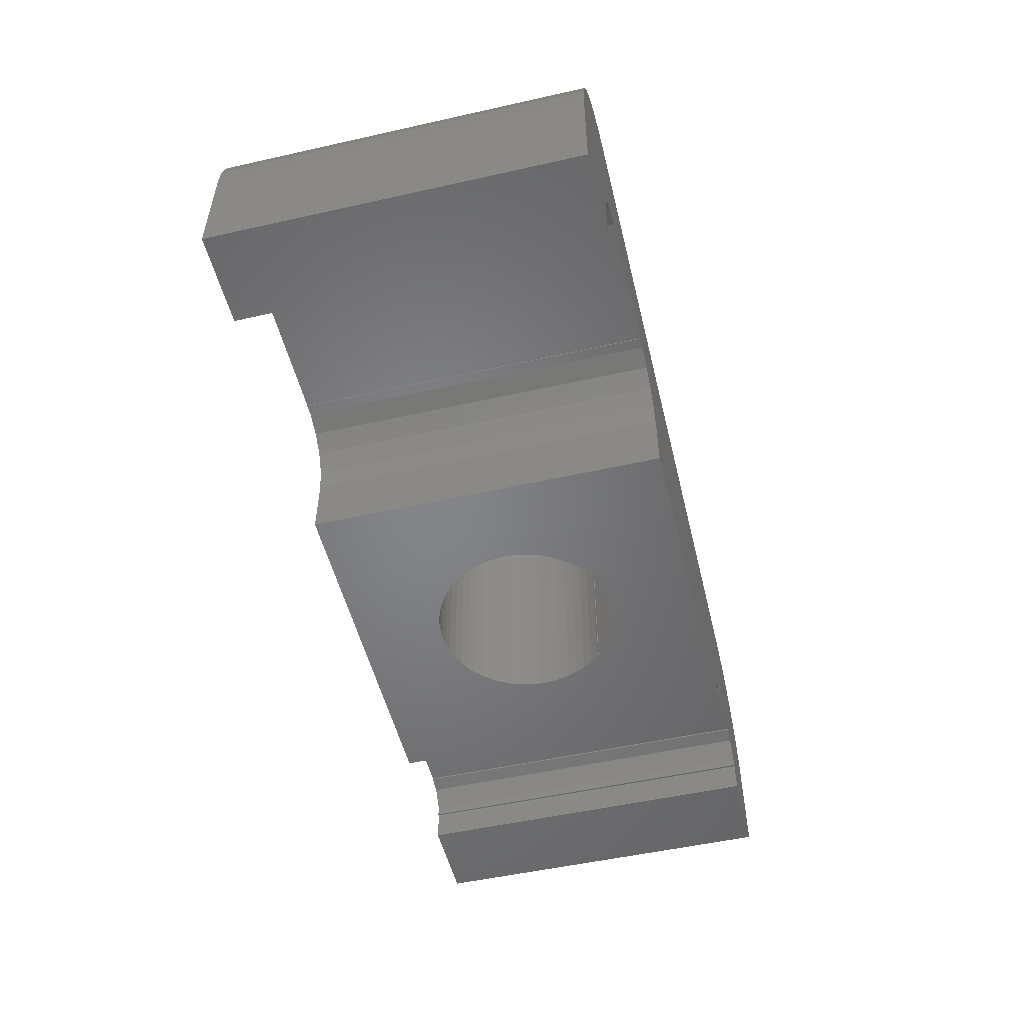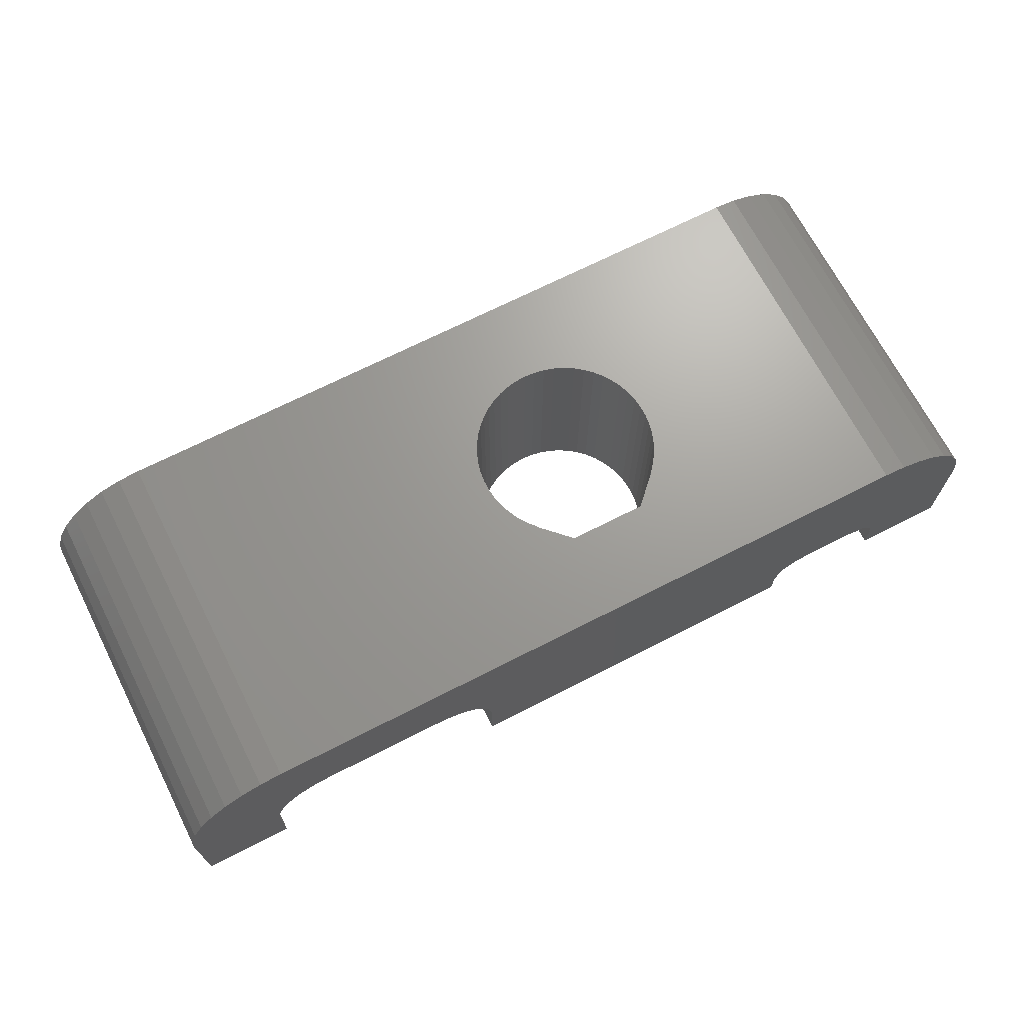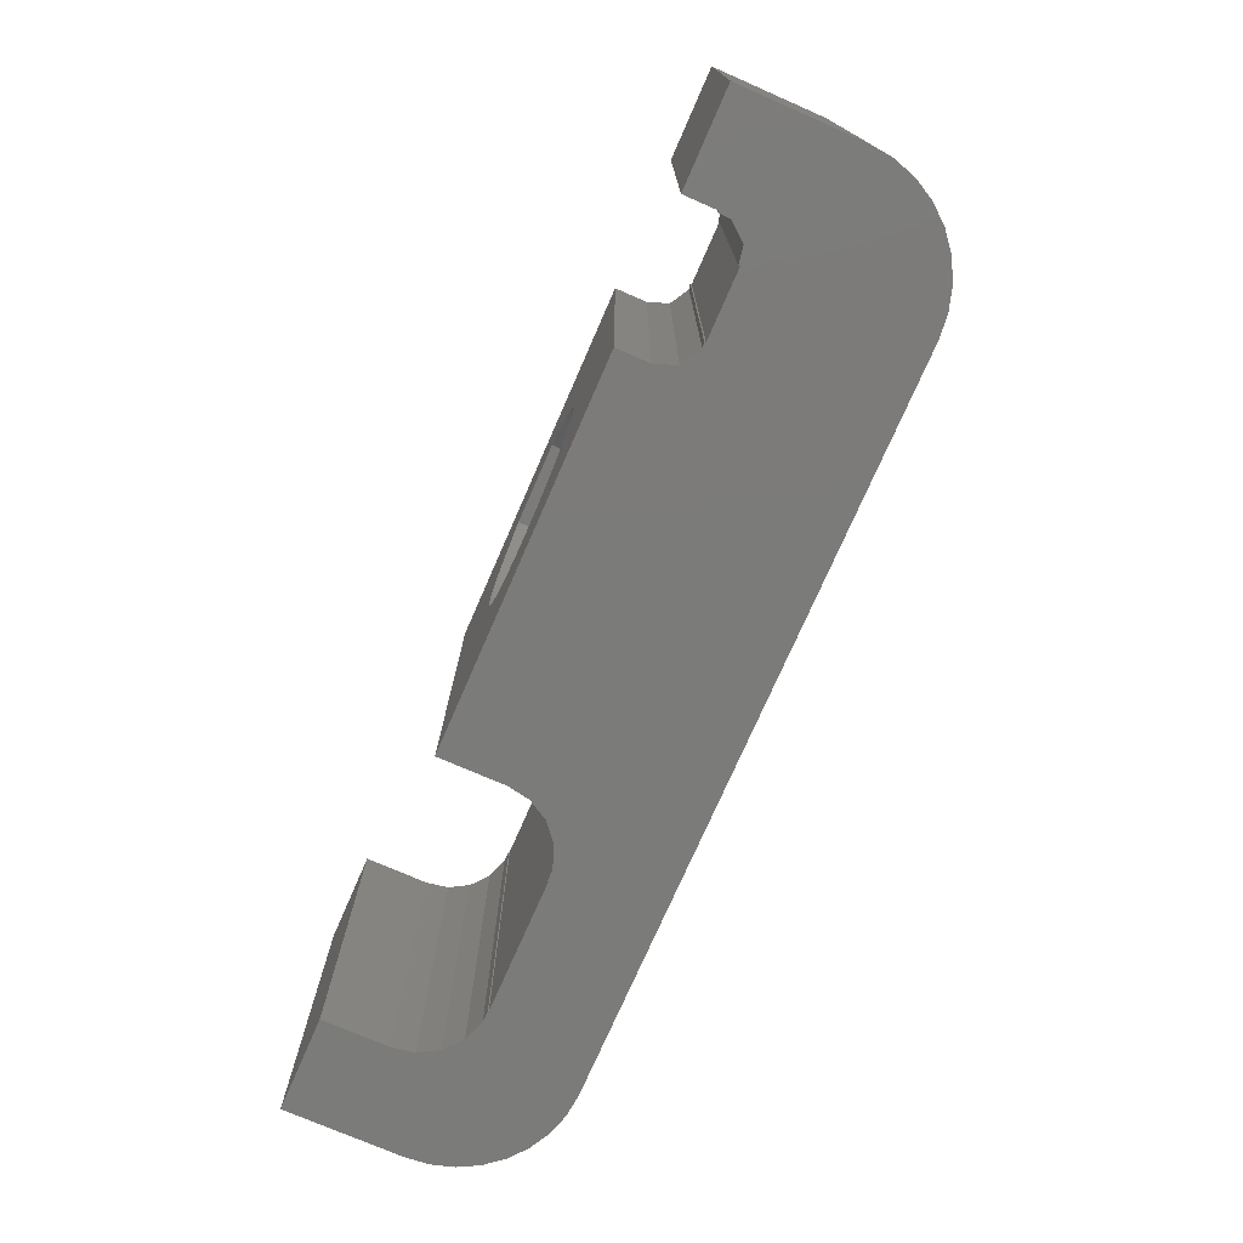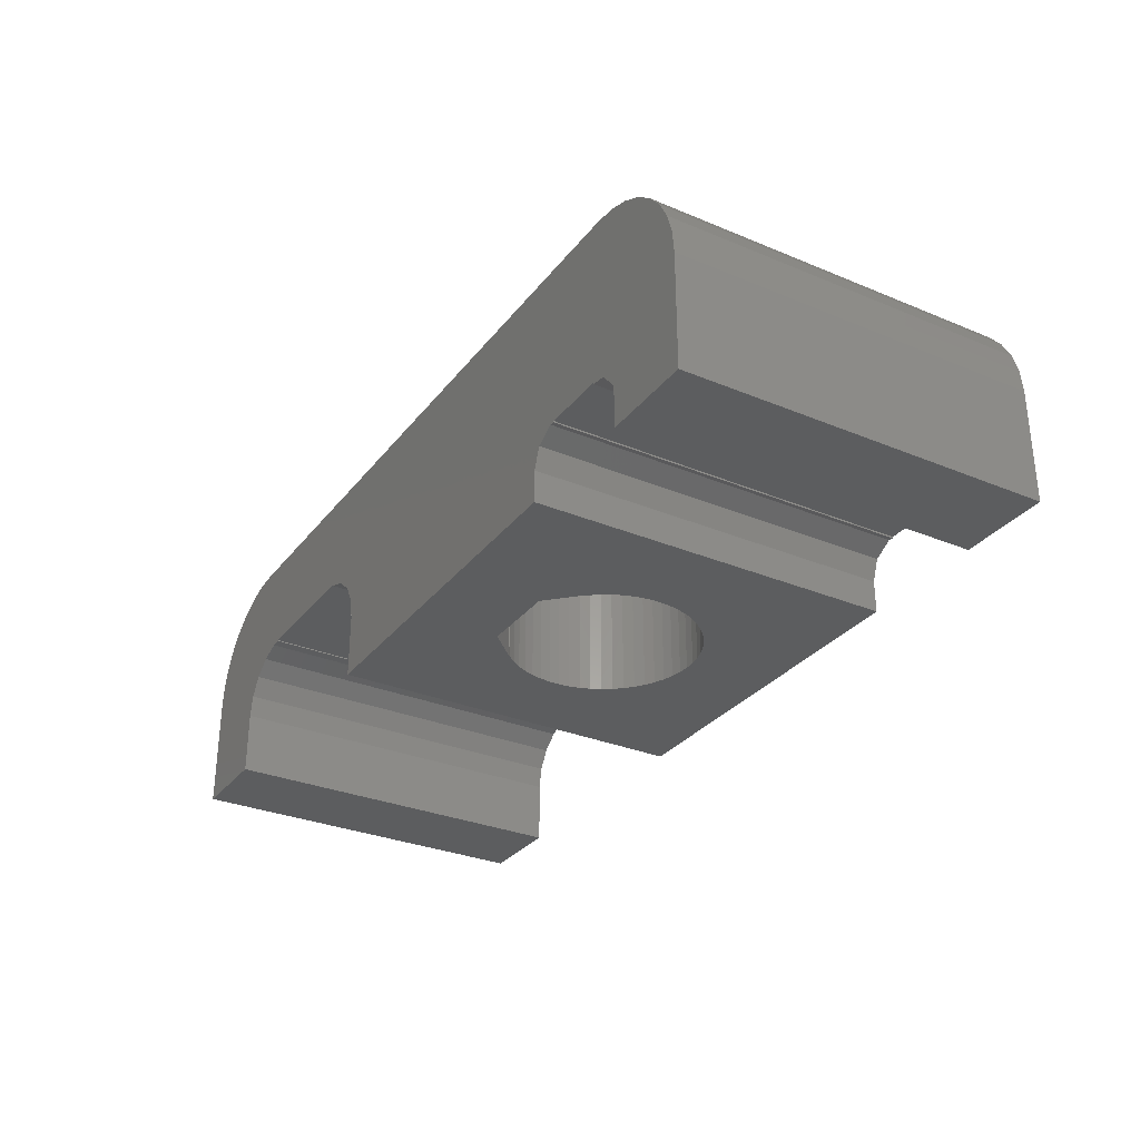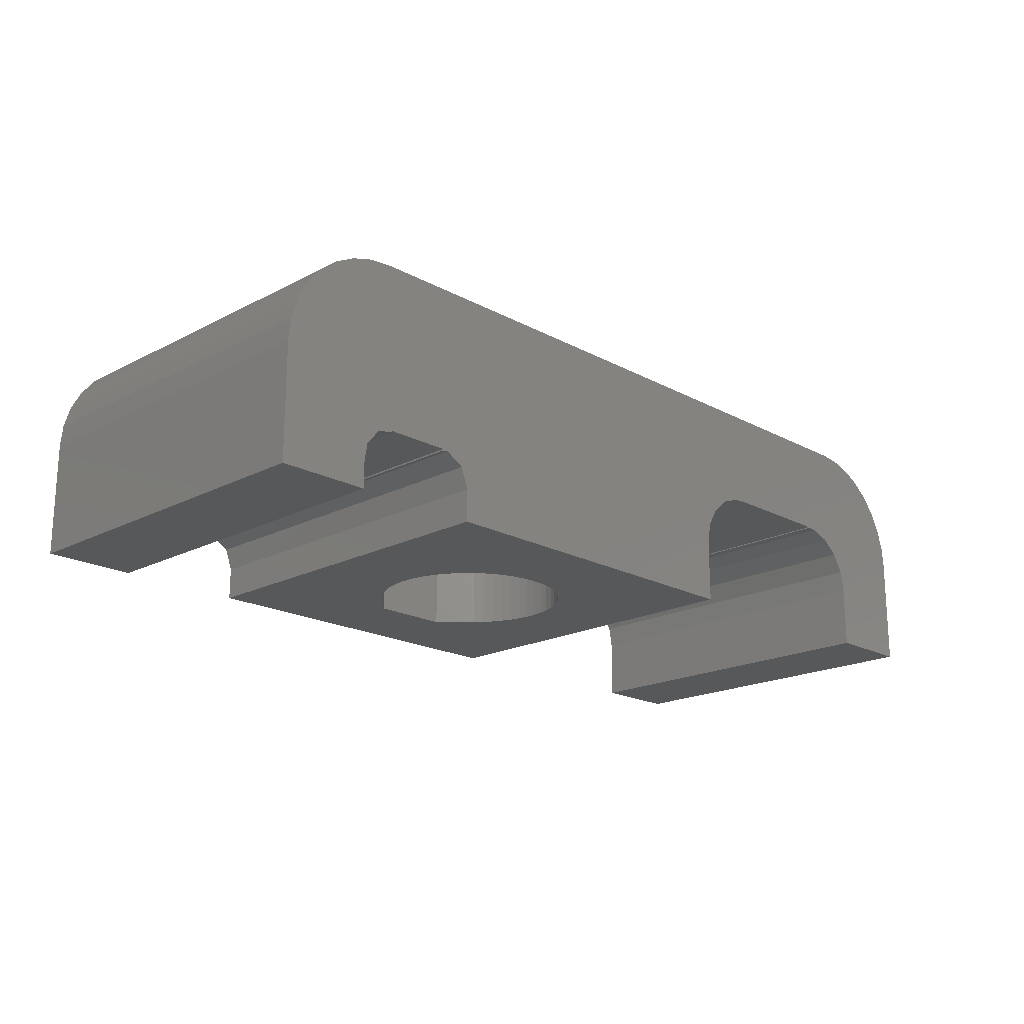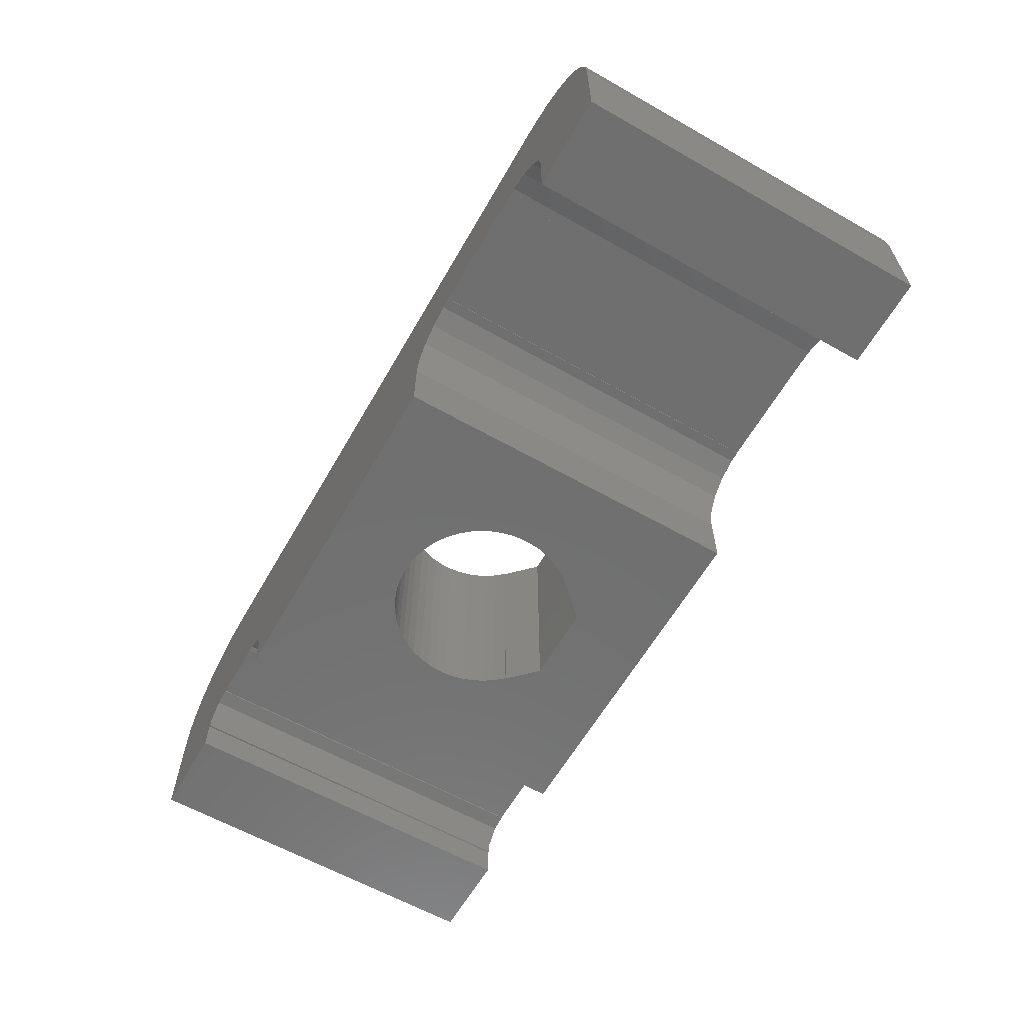
<metadata>
{"format":"stl","ext":"stl","renderer":"f3d","projection":"perspective","resolution":1024,"background":"white","views":[{"elev":-52.0,"azim":-76.4,"up":"+Y"},{"elev":69.0,"azim":-27.1,"up":"+Y"},{"elev":-74.4,"azim":66.4,"up":"+Z"},{"elev":-30.6,"azim":59.1,"up":"+Y"},{"elev":-19.0,"azim":134.4,"up":"+Y"},{"elev":-61.7,"azim":-119.9,"up":"+Y"}]}
</metadata>
<code>
# stl→obj: 200 verts, 400 faces
v -0.2397 0 1.95
v 9.537e-08 0 1.936
v -0.2397 5 1.95
v 9.537e-08 5 1.936
v 6.3 5 0
v -0.4761 0 1.991
v -0.4761 5 1.991
v -0.7061 0 2.06
v -0.7061 5 2.06
v -0.8595 0 6.075
v -0.8595 5 6.075
v 0.8595 5 6.075
v 0.8595 0 6.075
v 4 0 8
v 6.3 5 8
v -0.9265 0 2.155
v -0.9265 5 2.155
v -1.134 0 2.275
v -1.134 5 2.275
v -1.327 0 2.418
v -1.327 5 2.418
v -1.467 0 5.467
v -1.458 0 5.458
v -1.458 5 5.458
v -1.467 5 5.467
v -1.502 0 2.583
v -1.502 5 2.583
v -1.502 0 5.417
v -1.502 5 5.417
v -1.656 0 2.767
v -1.656 5 2.767
v -1.656 0 5.233
v -1.656 3.996 5.233
v -1.656 5 5.233
v -1.788 0 2.968
v -1.788 5 2.968
v -1.788 0 5.032
v -1.788 1.004 5.032
v -1.788 1.006 5.032
v -1.788 5 5.032
v -1.896 0 3.182
v -1.896 5 3.182
v -1.896 0 4.818
v -1.896 3.994 4.818
v -1.896 5 4.818
v -1.978 0 3.408
v -1.978 5 3.408
v -1.978 0 4.592
v -1.978 5 4.592
v -10.06 4.81 0
v -10.06 4.81 8
v -9.588 4.952 0
v -8.9 2.612 0
v -8.9 2.612 8
v -9.588 4.952 8
v -10.49 4.579 0
v -10.49 4.579 8
v -10.87 4.268 0
v -10.87 4.268 8
v -9.272 2.3 0
v -9.272 2.3 8
v -11.18 3.889 0
v -11.18 3.889 8
v -11.41 3.457 0
v -11.41 3.457 8
v -11.55 2.988 0
v -11.55 2.988 8
v -9.516 1.879 0
v -9.516 1.879 8
v -11.6 0 0
v -11.6 0 8
v -11.6 2.5 8
v -11.6 2.5 0
v -9.6 1.4 0
v -9.6 0 0
v -9.6 0 8
v -9.6 1.4 8
v -2.033 0 3.642
v -2.033 5 3.642
v -2.033 0 4.359
v -2.033 5 4.359
v -2.061 0 3.88
v -2.061 5 3.88
v -2.061 0 4.12
v -2.061 5 4.12
v -4 0 0
v -4 0 8
v -4 1.4 8
v -4 1.4 0
v 4 0.7 0
v 4 0 0
v 4 0.7 8
v 4.164 1.15 0
v 4.164 1.15 8
v -4.084 1.879 0
v -4.084 1.879 8
v -4.328 2.3 0
v -4.328 2.3 8
v -4.7 2.612 0
v -4.7 2.612 8
v -5.157 2.779 0
v -5.157 2.779 8
v -5.4 2.779 0
v -5.4 2.779 8
v -5.4 2.8 8
v -5.4 2.8 0
v -8.2 2.779 0
v -8.2 2.8 0
v -8.2 2.779 8
v -8.2 2.8 8
v -8.443 2.779 0
v -8.443 2.779 8
v -9.1 5 0
v -9.1 5 8
v 0.2397 0 1.95
v 0.4761 0 1.991
v 0.2397 5 1.95
v 0.4761 5 1.991
v 0.7061 0 2.06
v 0.7061 5 2.06
v 0.9265 0 2.155
v 0.9265 5 2.155
v 1.467 0 5.467
v 1.467 5 5.467
v 1.134 0 2.275
v 1.134 5 2.275
v 1.327 0 2.418
v 1.327 5 2.418
v 1.502 0 2.583
v 1.502 5 2.583
v 1.458 0 5.458
v 1.458 5 5.458
v 1.502 5 5.417
v 1.502 0 5.417
v 1.656 0 5.233
v 1.656 5 5.233
v 1.656 0 2.767
v 1.656 5 2.767
v 1.656 3.996 5.233
v 1.788 0 2.968
v 1.788 5 2.968
v 1.788 1.004 5.032
v 1.788 0 5.032
v 1.788 5 5.032
v 1.788 1.006 5.032
v 1.896 0 3.182
v 1.896 5 3.182
v 1.896 0 4.818
v 1.896 3.994 4.818
v 1.896 5 4.818
v 1.978 0 3.408
v 1.978 5 3.408
v 1.978 0 4.592
v 1.978 5 4.592
v 2.033 0 3.642
v 2.033 5 3.642
v 2.033 0 4.359
v 2.033 5 4.359
v 2.061 0 3.88
v 2.061 5 3.88
v 2.061 0 4.12
v 2.061 5 4.12
v 4.578 1.389 0
v 4.578 1.389 8
v 4.7 1.368 0
v 4.7 1.368 8
v 4.7 1.4 0
v 4.7 1.4 8
v 6.1 1.4 0
v 6.1 1.4 8
v 6.1 1.368 0
v 6.1 1.368 8
v 6.45 1.306 0
v 6.45 1.306 8
v 6.788 4.952 0
v 7.257 4.81 0
v 7.689 4.579 0
v 7.257 4.81 8
v 6.788 4.952 8
v 6.758 0.9394 0
v 8.068 4.268 0
v 8.379 3.889 0
v 8.61 3.457 0
v 8.752 2.988 0
v 8.8 2.5 0
v 6.758 0.9394 8
v 6.758 0.7 0
v 6.758 0.7 8
v 6.8 0.7 0
v 6.8 0.7 8
v 8.8 0 0
v 6.8 0 0
v 6.8 0 8
v 8.8 0 8
v 7.689 4.579 8
v 8.068 4.268 8
v 8.379 3.889 8
v 8.61 3.457 8
v 8.752 2.988 8
v 8.8 2.5 8
f 1 2 3
f 3 2 4
f 3 4 5
f 6 1 7
f 7 1 3
f 8 6 9
f 9 6 7
f 10 11 12
f 10 13 14
f 10 12 13
f 11 15 12
f 16 8 17
f 17 8 9
f 18 16 19
f 19 16 17
f 20 18 21
f 21 18 19
f 22 11 10
f 22 23 24
f 22 24 25
f 22 25 11
f 26 20 27
f 27 20 21
f 28 23 22
f 28 24 23
f 28 29 24
f 29 25 24
f 30 26 27
f 30 27 31
f 32 28 22
f 32 33 28
f 33 29 28
f 33 34 29
f 34 25 29
f 35 30 31
f 35 31 36
f 37 38 32
f 38 33 32
f 38 39 33
f 39 40 33
f 40 34 33
f 41 35 36
f 41 36 42
f 43 38 37
f 43 39 38
f 43 44 39
f 44 40 39
f 44 45 40
f 46 41 42
f 46 42 47
f 48 44 43
f 48 49 44
f 49 45 44
f 50 51 52
f 50 52 53
f 51 54 55
f 51 55 52
f 56 50 53
f 56 57 50
f 57 51 50
f 57 54 51
f 58 56 53
f 58 59 56
f 58 53 60
f 59 57 56
f 59 54 57
f 59 61 54
f 62 58 60
f 62 59 58
f 62 63 59
f 63 61 59
f 64 62 60
f 64 63 62
f 64 65 63
f 65 61 63
f 66 64 60
f 66 65 64
f 66 67 65
f 66 60 68
f 67 61 65
f 67 69 61
f 70 71 72
f 70 73 74
f 70 72 73
f 70 75 76
f 70 76 71
f 70 74 75
f 71 76 77
f 71 77 72
f 73 66 68
f 73 67 66
f 73 72 67
f 73 68 74
f 72 69 67
f 72 77 69
f 78 46 47
f 78 47 79
f 80 81 48
f 81 49 48
f 82 78 79
f 82 79 83
f 82 83 84
f 84 83 85
f 84 85 80
f 85 81 80
f 86 1 6
f 86 6 8
f 86 8 16
f 86 16 18
f 86 18 20
f 86 20 26
f 86 26 30
f 86 30 35
f 86 35 41
f 86 41 46
f 86 46 78
f 86 78 82
f 86 82 87
f 86 87 88
f 86 89 90
f 86 88 89
f 86 91 2
f 86 90 91
f 86 2 1
f 87 10 14
f 87 22 10
f 87 32 22
f 87 37 32
f 87 43 37
f 87 48 43
f 87 80 48
f 87 82 84
f 87 84 80
f 87 14 92
f 87 92 88
f 89 93 90
f 88 92 94
f 95 89 96
f 95 93 89
f 96 89 88
f 96 88 94
f 97 95 98
f 97 93 95
f 97 5 93
f 98 95 96
f 98 96 94
f 98 94 15
f 99 97 98
f 99 98 100
f 99 5 97
f 100 98 15
f 101 99 100
f 101 100 102
f 101 5 99
f 102 100 15
f 103 101 102
f 103 102 104
f 103 104 105
f 103 106 101
f 103 105 106
f 104 102 105
f 107 108 109
f 109 108 110
f 108 106 105
f 108 105 110
f 111 107 109
f 111 109 112
f 111 108 107
f 112 109 110
f 53 111 112
f 53 112 54
f 113 3 5
f 113 7 3
f 113 9 7
f 113 17 9
f 113 19 17
f 113 21 19
f 113 27 21
f 113 31 27
f 113 36 31
f 113 42 36
f 113 47 42
f 113 79 47
f 113 83 79
f 113 101 106
f 113 106 108
f 113 108 111
f 113 111 53
f 113 114 83
f 113 5 101
f 114 11 25
f 114 25 34
f 114 34 40
f 114 40 45
f 114 45 49
f 114 49 81
f 114 81 85
f 114 85 83
f 114 102 15
f 114 105 102
f 114 110 105
f 114 112 110
f 114 54 112
f 114 15 11
f 60 53 54
f 60 54 61
f 68 60 69
f 69 60 61
f 52 113 53
f 52 55 113
f 55 54 114
f 55 114 113
f 75 74 76
f 76 74 77
f 74 68 77
f 77 68 69
f 115 116 117
f 115 91 116
f 117 116 118
f 117 118 5
f 116 119 118
f 116 91 119
f 118 119 120
f 118 120 5
f 119 121 120
f 119 91 121
f 120 121 122
f 120 122 5
f 13 12 123
f 13 123 14
f 12 124 123
f 12 15 124
f 121 125 122
f 121 91 125
f 122 125 126
f 122 126 5
f 125 127 126
f 125 91 127
f 126 127 128
f 126 128 5
f 127 129 128
f 127 91 129
f 128 129 130
f 128 130 5
f 131 132 133
f 131 123 124
f 131 124 132
f 131 134 123
f 131 133 134
f 132 124 133
f 123 134 135
f 123 135 14
f 124 136 133
f 124 15 136
f 129 137 138
f 129 138 130
f 129 91 137
f 130 138 5
f 134 133 139
f 134 139 135
f 133 136 139
f 137 140 141
f 137 141 138
f 137 91 140
f 135 139 142
f 135 143 14
f 135 142 143
f 139 136 144
f 139 145 142
f 139 144 145
f 138 141 5
f 136 15 144
f 140 146 147
f 140 147 141
f 140 91 146
f 143 142 148
f 143 148 14
f 142 145 148
f 145 144 149
f 145 149 148
f 141 147 5
f 144 150 149
f 144 15 150
f 146 151 152
f 146 152 147
f 146 91 151
f 148 149 153
f 148 153 14
f 149 150 154
f 149 154 153
f 147 152 5
f 150 15 154
f 151 155 156
f 151 156 152
f 151 91 155
f 153 154 157
f 153 157 14
f 152 156 5
f 154 158 157
f 154 15 158
f 155 159 160
f 155 160 156
f 155 91 159
f 157 158 161
f 157 161 14
f 156 160 5
f 158 162 161
f 158 15 162
f 159 161 162
f 159 162 160
f 159 91 14
f 159 14 161
f 160 162 15
f 160 15 5
f 91 90 14
f 14 90 92
f 90 93 92
f 92 93 94
f 93 163 164
f 93 164 94
f 93 5 163
f 94 164 15
f 163 165 166
f 163 166 164
f 163 167 165
f 163 5 167
f 164 166 168
f 164 168 15
f 165 167 166
f 166 167 168
f 167 169 170
f 167 170 168
f 167 5 169
f 168 170 15
f 171 172 170
f 171 169 173
f 171 170 169
f 171 173 174
f 171 174 172
f 172 174 170
f 169 5 175
f 169 175 176
f 169 176 177
f 169 177 173
f 170 174 178
f 170 179 15
f 170 178 179
f 5 15 175
f 15 179 175
f 173 180 174
f 173 177 181
f 173 181 182
f 173 182 183
f 173 183 184
f 173 184 185
f 173 185 180
f 174 180 186
f 174 186 178
f 187 188 186
f 187 180 189
f 187 186 180
f 187 189 190
f 187 190 188
f 188 190 186
f 180 191 189
f 180 185 191
f 186 190 178
f 175 179 176
f 179 178 176
f 192 193 190
f 192 189 191
f 192 190 189
f 192 191 194
f 192 194 193
f 193 194 190
f 190 195 178
f 190 196 195
f 190 197 196
f 190 198 197
f 190 199 198
f 190 194 200
f 190 200 199
f 176 178 177
f 178 195 177
f 177 195 181
f 195 196 181
f 181 196 197
f 181 197 182
f 182 197 198
f 182 198 183
f 183 198 199
f 183 199 184
f 184 199 200
f 184 200 185
f 191 185 194
f 194 185 200
f 2 115 4
f 2 91 115
f 4 115 117
f 4 117 5

</code>
